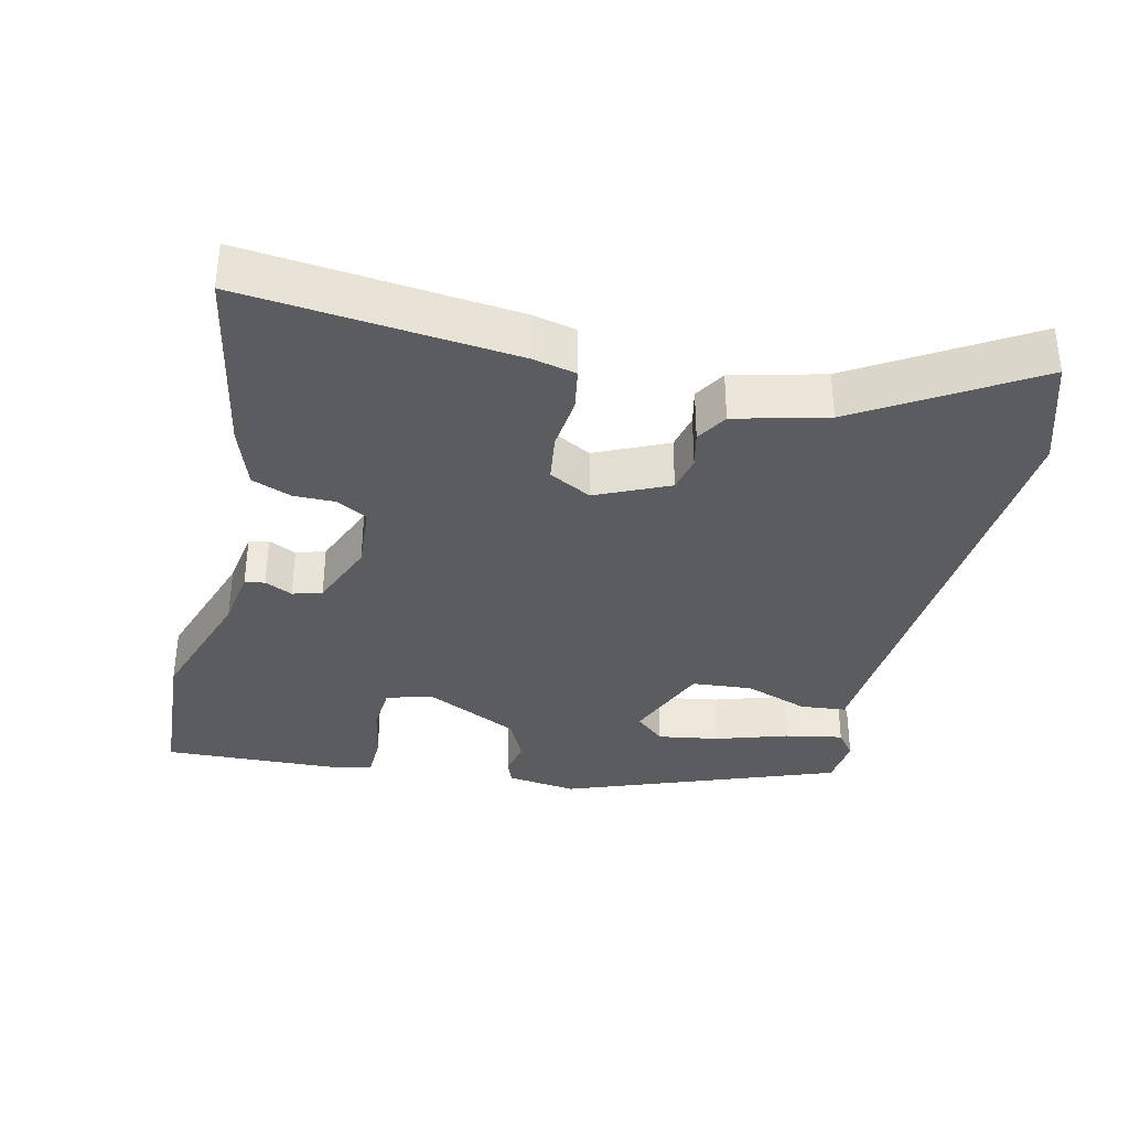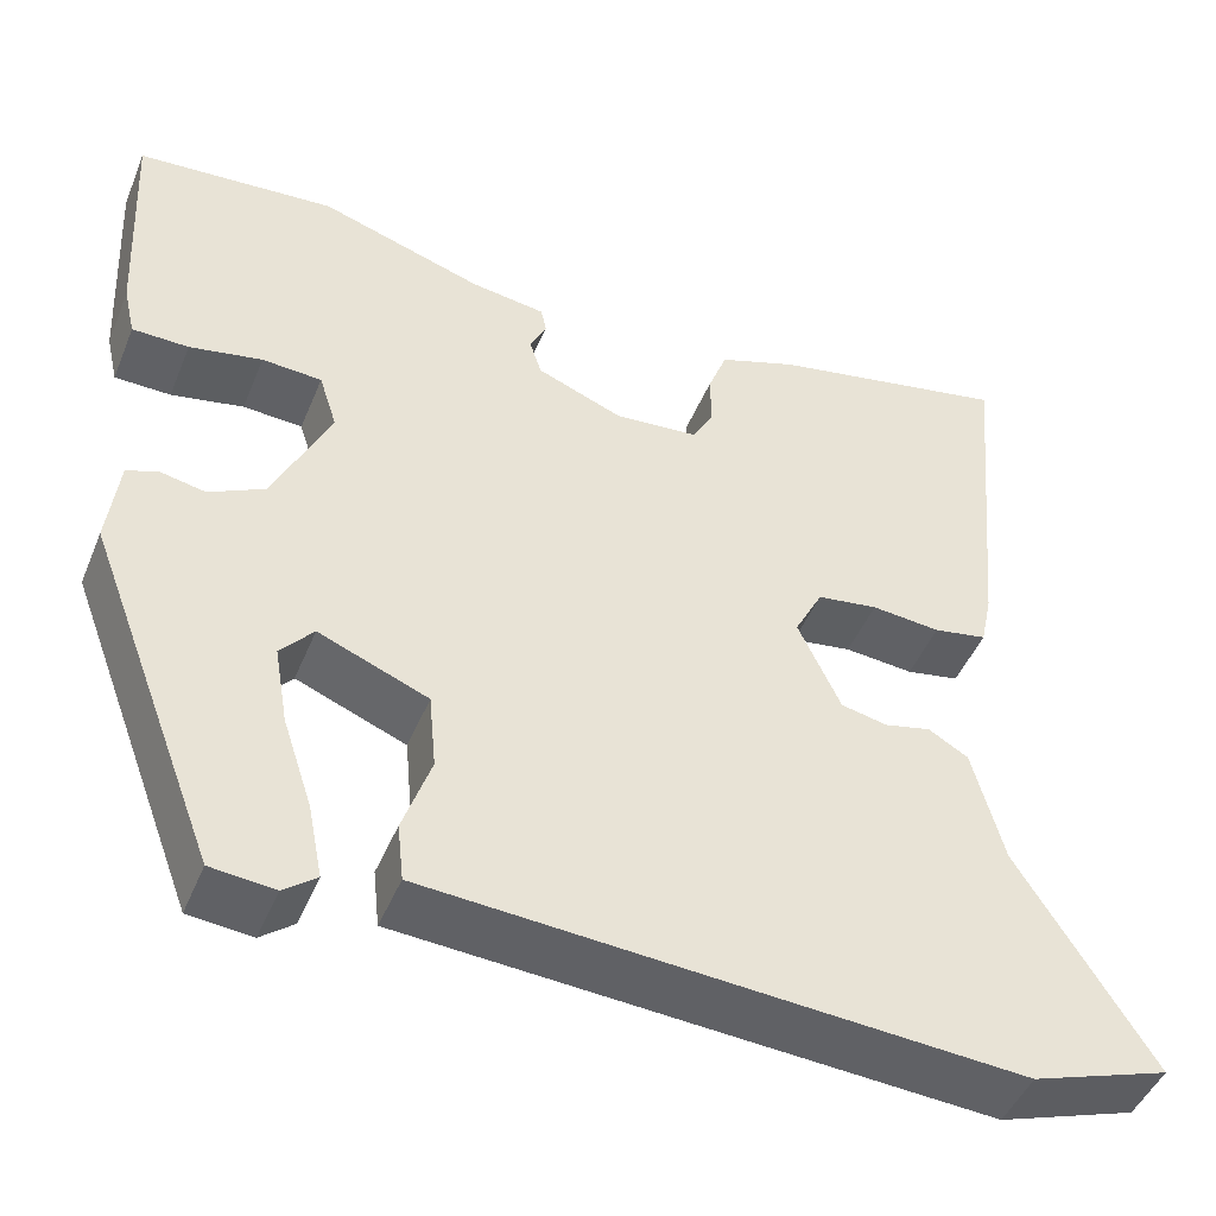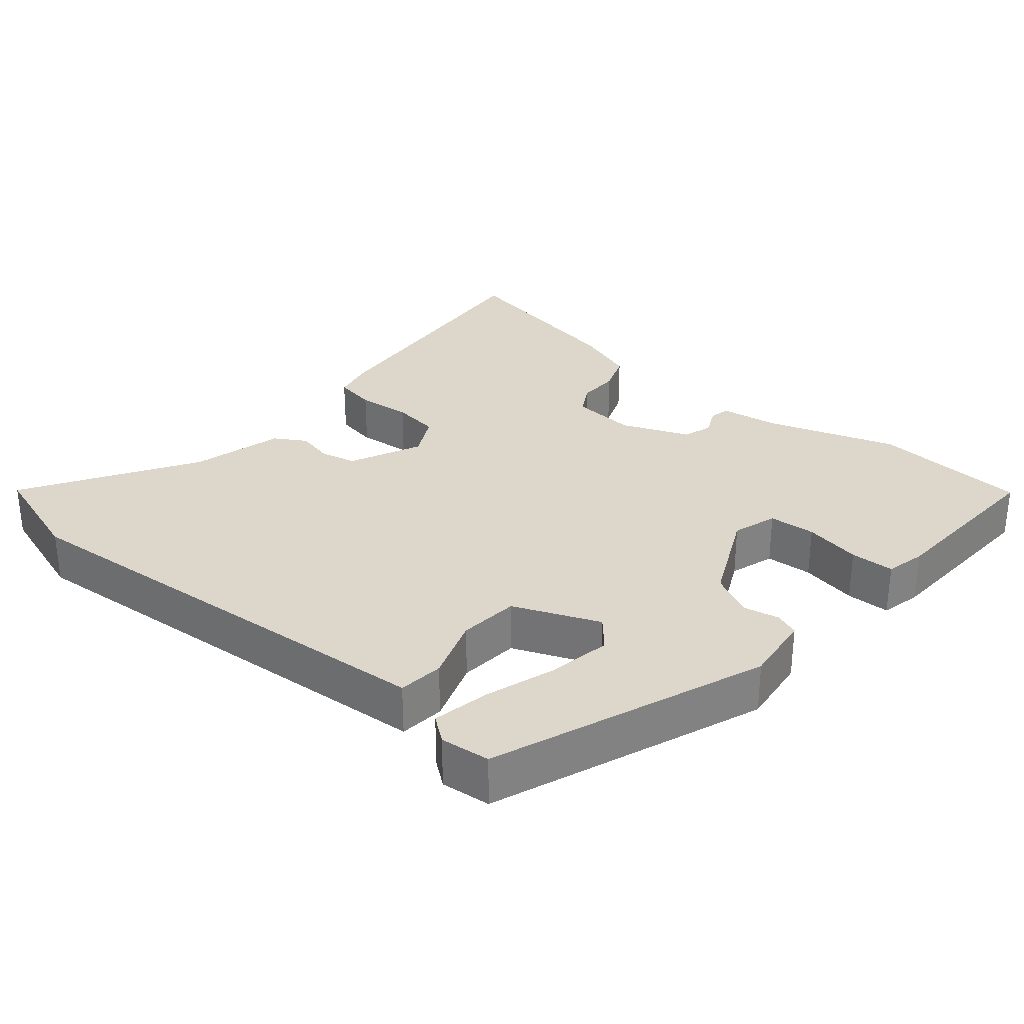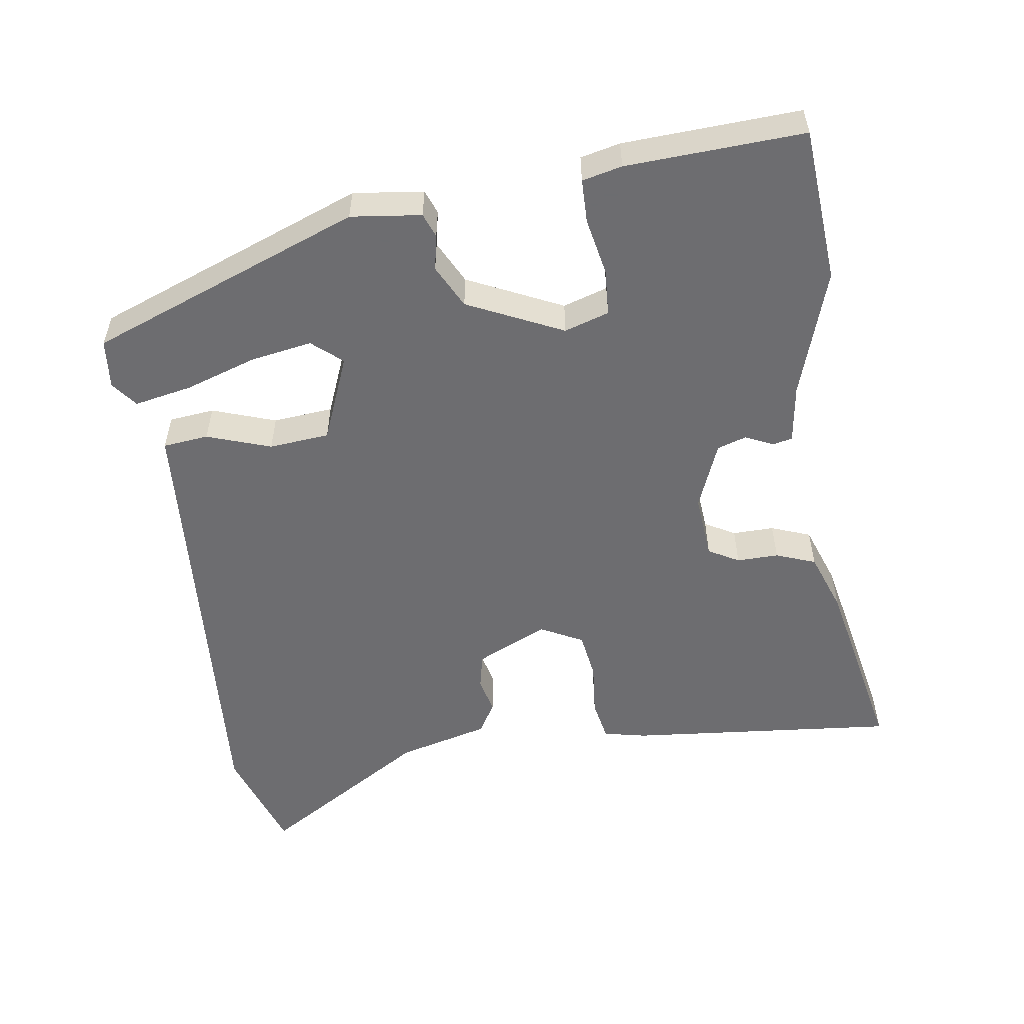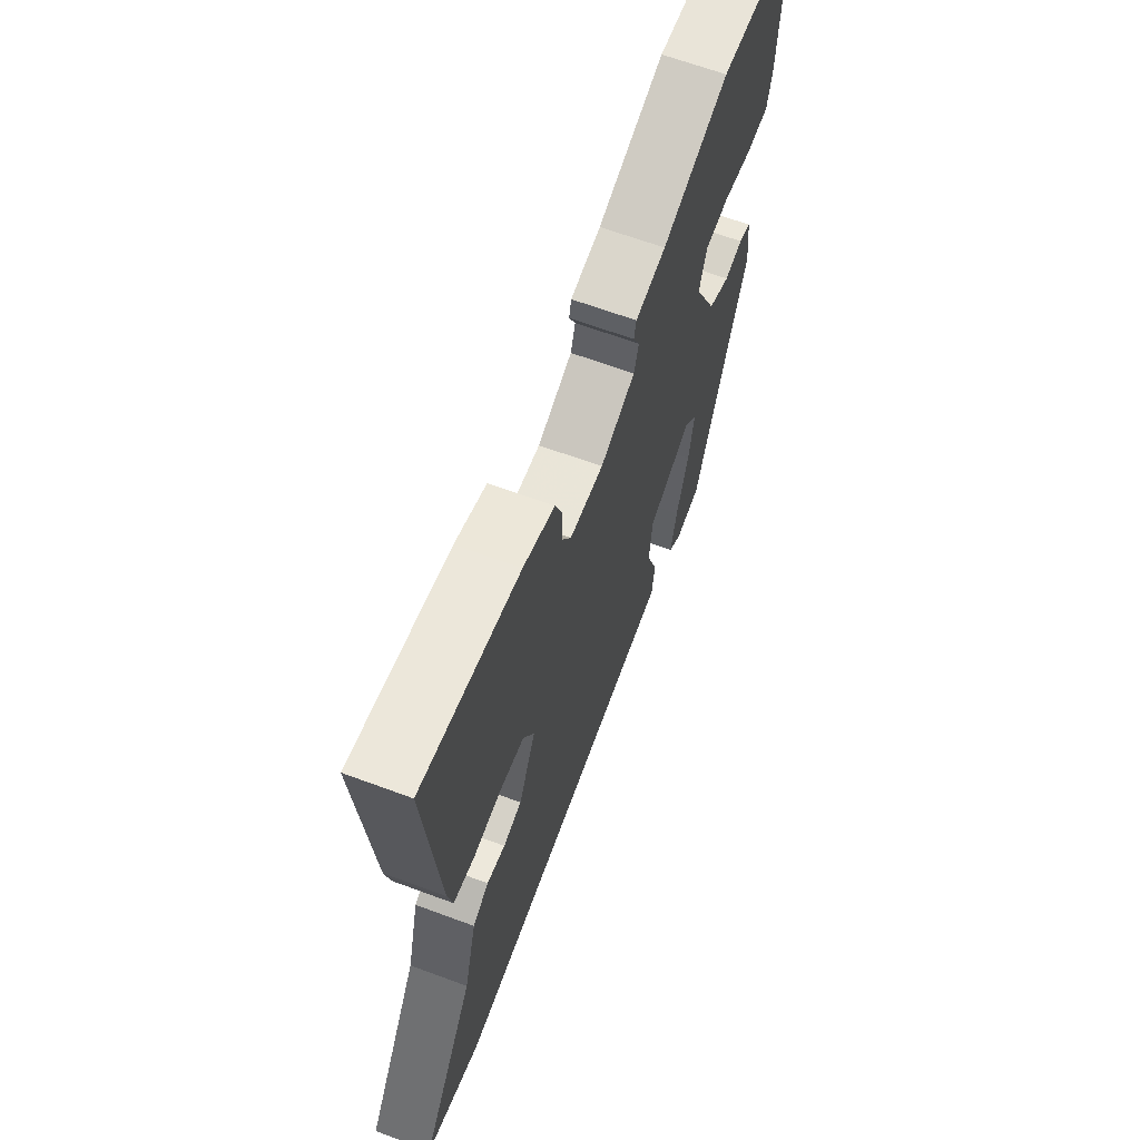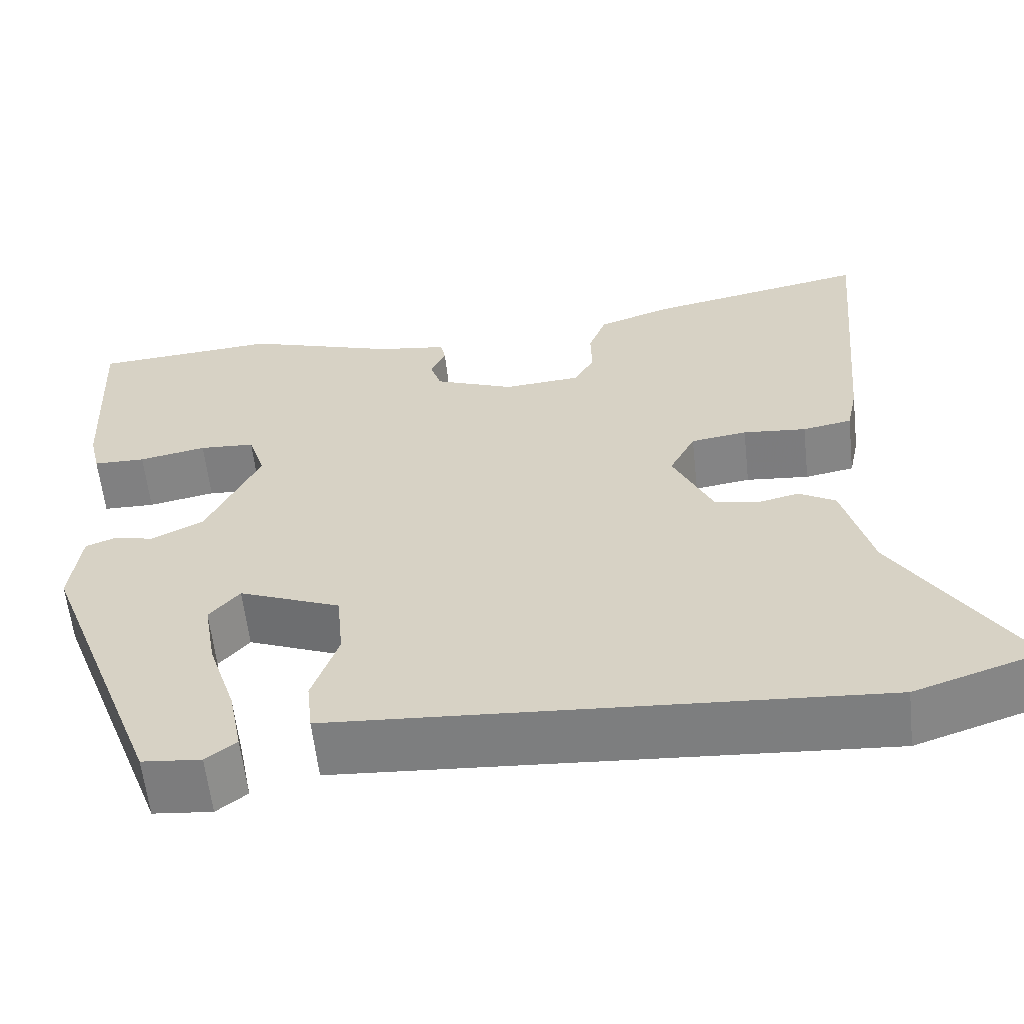
<metadata>
{"format":"obj","ext":"obj","renderer":"f3d","projection":"perspective","resolution":1024,"background":"white","views":[{"elev":-35.3,"azim":76.3,"up":"+Y"},{"elev":-46.7,"azim":-21.8,"up":"+Z"},{"elev":30.4,"azim":-140.2,"up":"+Y"},{"elev":-54.1,"azim":-81.7,"up":"+Y"},{"elev":65.2,"azim":110.5,"up":"+Z"},{"elev":-60.2,"azim":6.3,"up":"+Z"}]}
</metadata>
<code>
v -0.541 0.07 0.497
v -0.322 0.07 0.514
v -0.141 0.07 0.455
v -0.058 0.07 0.443
v -0.052 0.07 0.415
v -0.07 0.07 0.376
v -0.057 0.07 0.335
v 0.038 0.07 0.297
v 0.13 0.07 0.305
v 0.154 0.07 0.348
v 0.153 0.07 0.407
v 0.174 0.07 0.463
v 0.26 0.07 0.494
v 0.526 0.07 0.548
v 0.491 0.07 0.167
v 0.478 0.07 0.106
v 0.419 0.07 0.095
v 0.343 0.07 0.102
v 0.276 0.07 0.092
v 0.245 0.07 0.032
v 0.292 0.07 -0.069
v 0.343 0.07 -0.08
v 0.394 0.07 -0.068
v 0.438 0.07 -0.094
v 0.472 0.07 -0.223
v 0.619 0.07 -0.46
v 0.467 0.07 -0.511
v -0.059 0.07 -0.475
v -0.178 0.07 -0.467
v -0.185 0.07 -0.403
v -0.154 0.07 -0.313
v -0.162 0.07 -0.228
v -0.283 0.07 -0.179
v -0.319 0.07 -0.221
v -0.304 0.07 -0.308
v -0.271 0.07 -0.408
v -0.255 0.07 -0.489
v -0.291 0.07 -0.517
v -0.361 0.07 -0.51
v -0.507 0.07 -0.128
v -0.495 0.07 -0.029
v -0.461 0.07 -0.016
v -0.411 0.07 -0.026
v -0.35 0.07 0.005
v -0.287 0.07 0.139
v -0.307 0.07 0.202
v -0.373 0.07 0.206
v -0.453 0.07 0.19
v -0.515 0.07 0.191
v -0.528 0.07 0.247
v -0.541 0 0.497
v -0.322 0 0.514
v -0.141 0 0.455
v -0.058 0 0.443
v -0.052 0 0.415
v -0.07 0 0.376
v -0.057 0 0.335
v 0.038 0 0.297
v 0.13 0 0.305
v 0.154 0 0.348
v 0.153 0 0.407
v 0.174 0 0.463
v 0.26 0 0.494
v 0.526 0 0.548
v 0.491 0 0.167
v 0.478 0 0.106
v 0.419 0 0.095
v 0.343 0 0.102
v 0.276 0 0.092
v 0.245 0 0.032
v 0.292 0 -0.069
v 0.343 0 -0.08
v 0.394 0 -0.068
v 0.438 0 -0.094
v 0.472 0 -0.223
v 0.619 0 -0.46
v 0.467 0 -0.511
v -0.059 0 -0.475
v -0.178 0 -0.467
v -0.185 0 -0.403
v -0.154 0 -0.313
v -0.162 0 -0.228
v -0.283 0 -0.179
v -0.319 0 -0.221
v -0.304 0 -0.308
v -0.271 0 -0.408
v -0.255 0 -0.489
v -0.291 0 -0.517
v -0.361 0 -0.51
v -0.507 0 -0.128
v -0.495 0 -0.029
v -0.461 0 -0.016
v -0.411 0 -0.026
v -0.35 0 0.005
v -0.287 0 0.139
v -0.307 0 0.202
v -0.373 0 0.206
v -0.453 0 0.19
v -0.515 0 0.191
v -0.528 0 0.247
f 47 48 49 50
f 46 47 50 1
f 40 41 42 43
f 40 43 44
f 39 40 44
f 35 36 37 38
f 34 35 38 39
f 28 29 30 31
f 28 31 32
f 25 26 27 28
f 25 28 32
f 22 23 24 25
f 21 22 25 32
f 20 21 32 33
f 15 16 17 18
f 15 18 19
f 14 15 19
f 13 14 19
f 10 11 12 13
f 9 10 13 19
f 8 9 19 20
f 3 4 5 6
f 3 6 7
f 46 1 2 3
f 45 46 3 7
f 34 39 44 45
f 33 34 45 7
f 7 8 20 33
f 100 99 98 97
f 51 100 97 96
f 93 92 91 90
f 94 93 90
f 94 90 89
f 88 87 86 85
f 89 88 85 84
f 81 80 79 78
f 82 81 78
f 78 77 76 75
f 82 78 75
f 75 74 73 72
f 82 75 72 71
f 83 82 71 70
f 68 67 66 65
f 69 68 65
f 69 65 64
f 69 64 63
f 63 62 61 60
f 69 63 60 59
f 70 69 59 58
f 56 55 54 53
f 57 56 53
f 53 52 51 96
f 57 53 96 95
f 95 94 89 84
f 57 95 84 83
f 83 70 58 57
f 1 51 52 2
f 2 52 53 3
f 3 53 54 4
f 4 54 55 5
f 5 55 56 6
f 6 56 57 7
f 7 57 58 8
f 8 58 59 9
f 9 59 60 10
f 10 60 61 11
f 11 61 62 12
f 12 62 63 13
f 13 63 64 14
f 14 64 65 15
f 15 65 66 16
f 16 66 67 17
f 17 67 68 18
f 18 68 69 19
f 19 69 70 20
f 20 70 71 21
f 21 71 72 22
f 22 72 73 23
f 23 73 74 24
f 24 74 75 25
f 25 75 76 26
f 26 76 77 27
f 27 77 78 28
f 28 78 79 29
f 29 79 80 30
f 30 80 81 31
f 31 81 82 32
f 32 82 83 33
f 33 83 84 34
f 34 84 85 35
f 35 85 86 36
f 36 86 87 37
f 37 87 88 38
f 38 88 89 39
f 39 89 90 40
f 40 90 91 41
f 41 91 92 42
f 42 92 93 43
f 43 93 94 44
f 44 94 95 45
f 45 95 96 46
f 46 96 97 47
f 47 97 98 48
f 48 98 99 49
f 49 99 100 50
f 50 100 51 1

</code>
